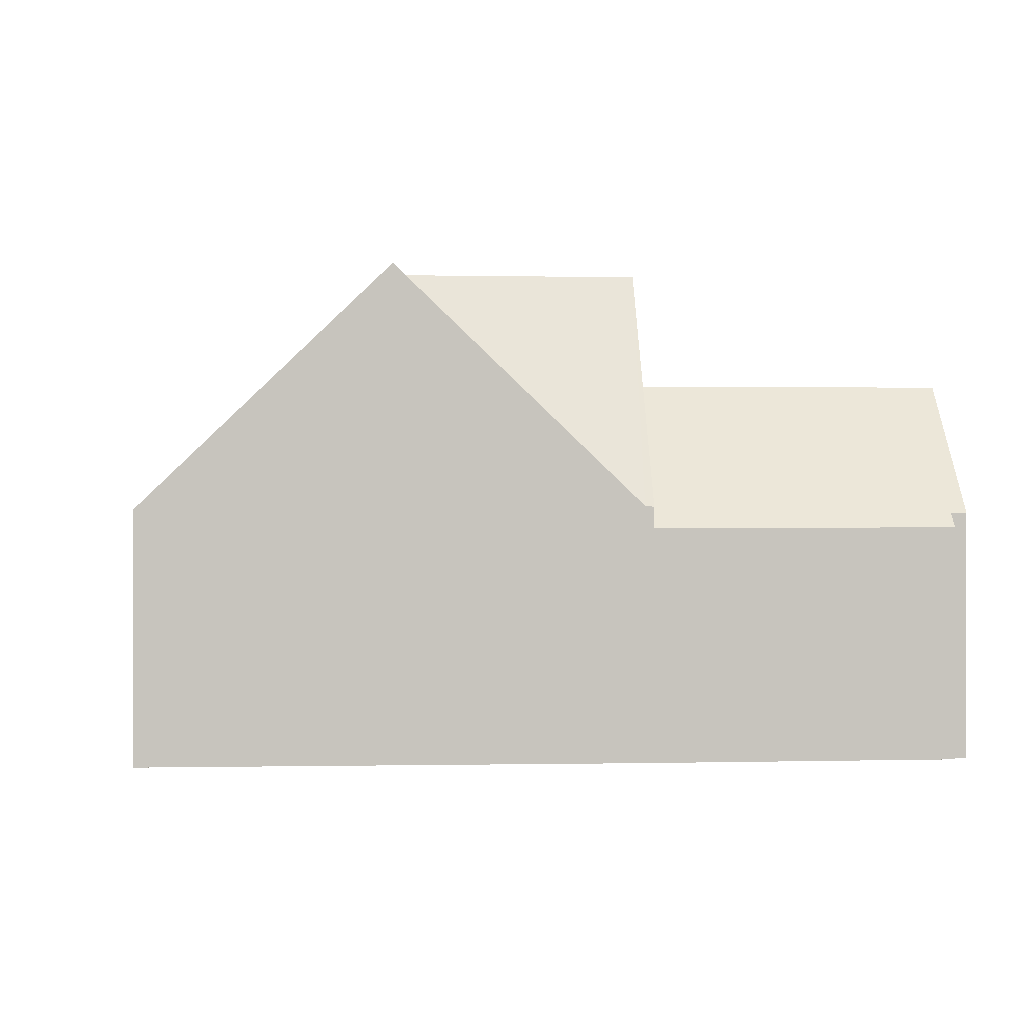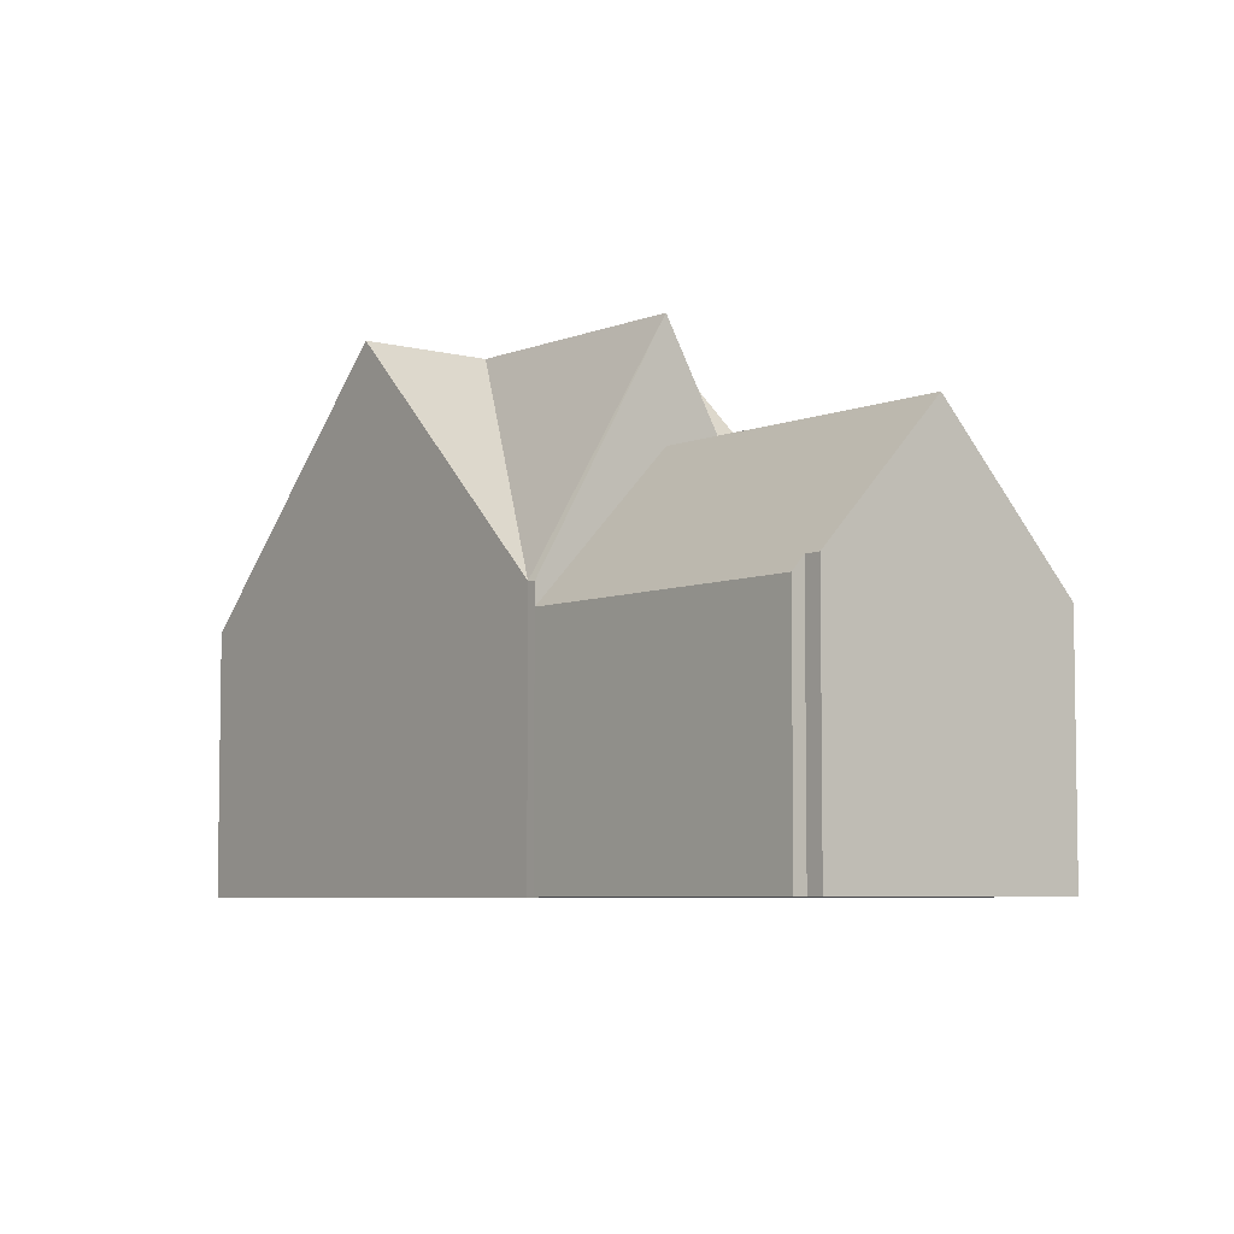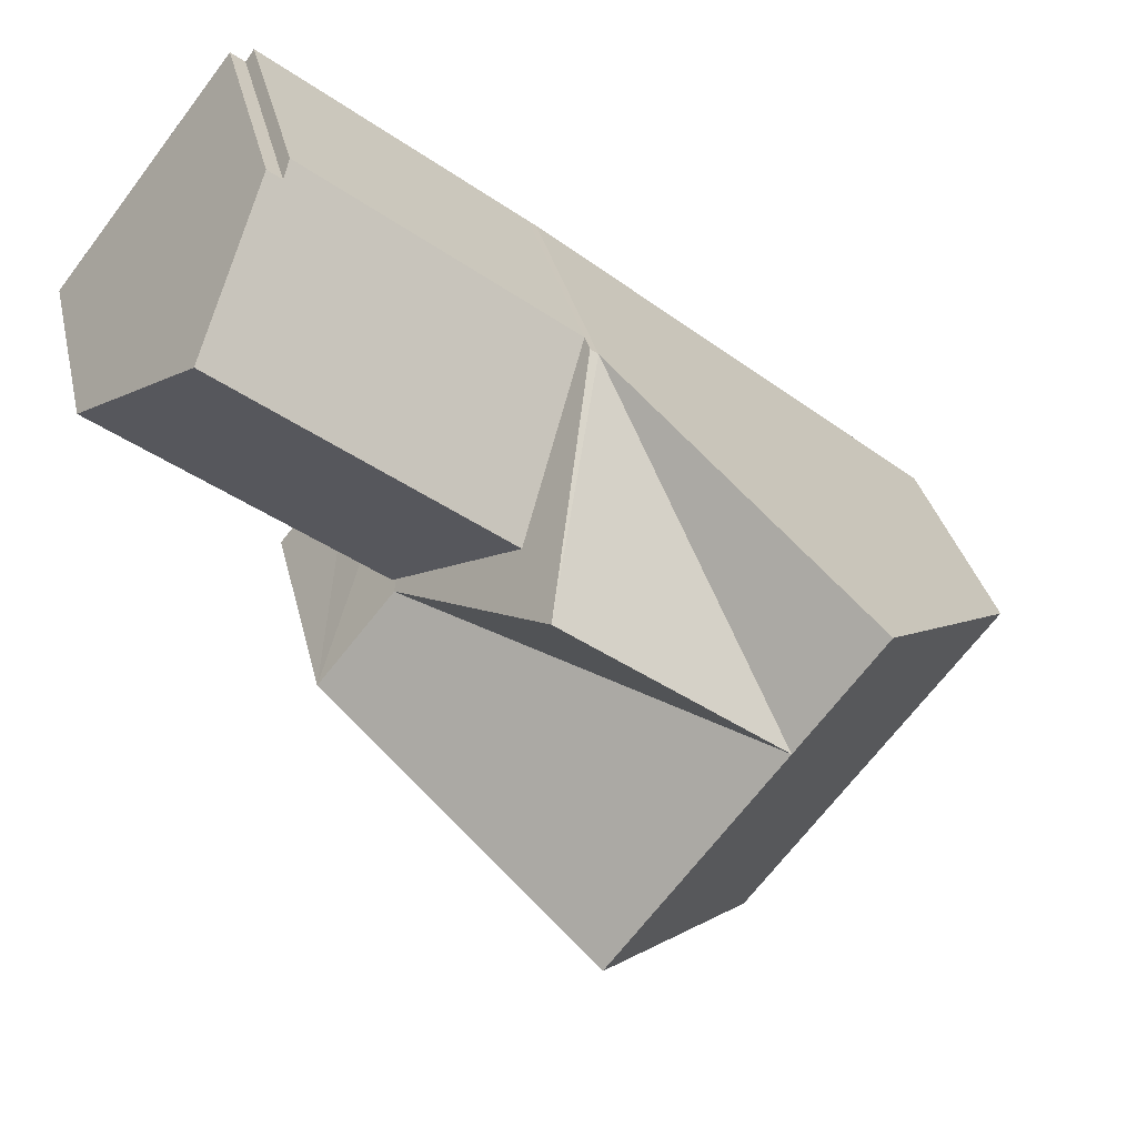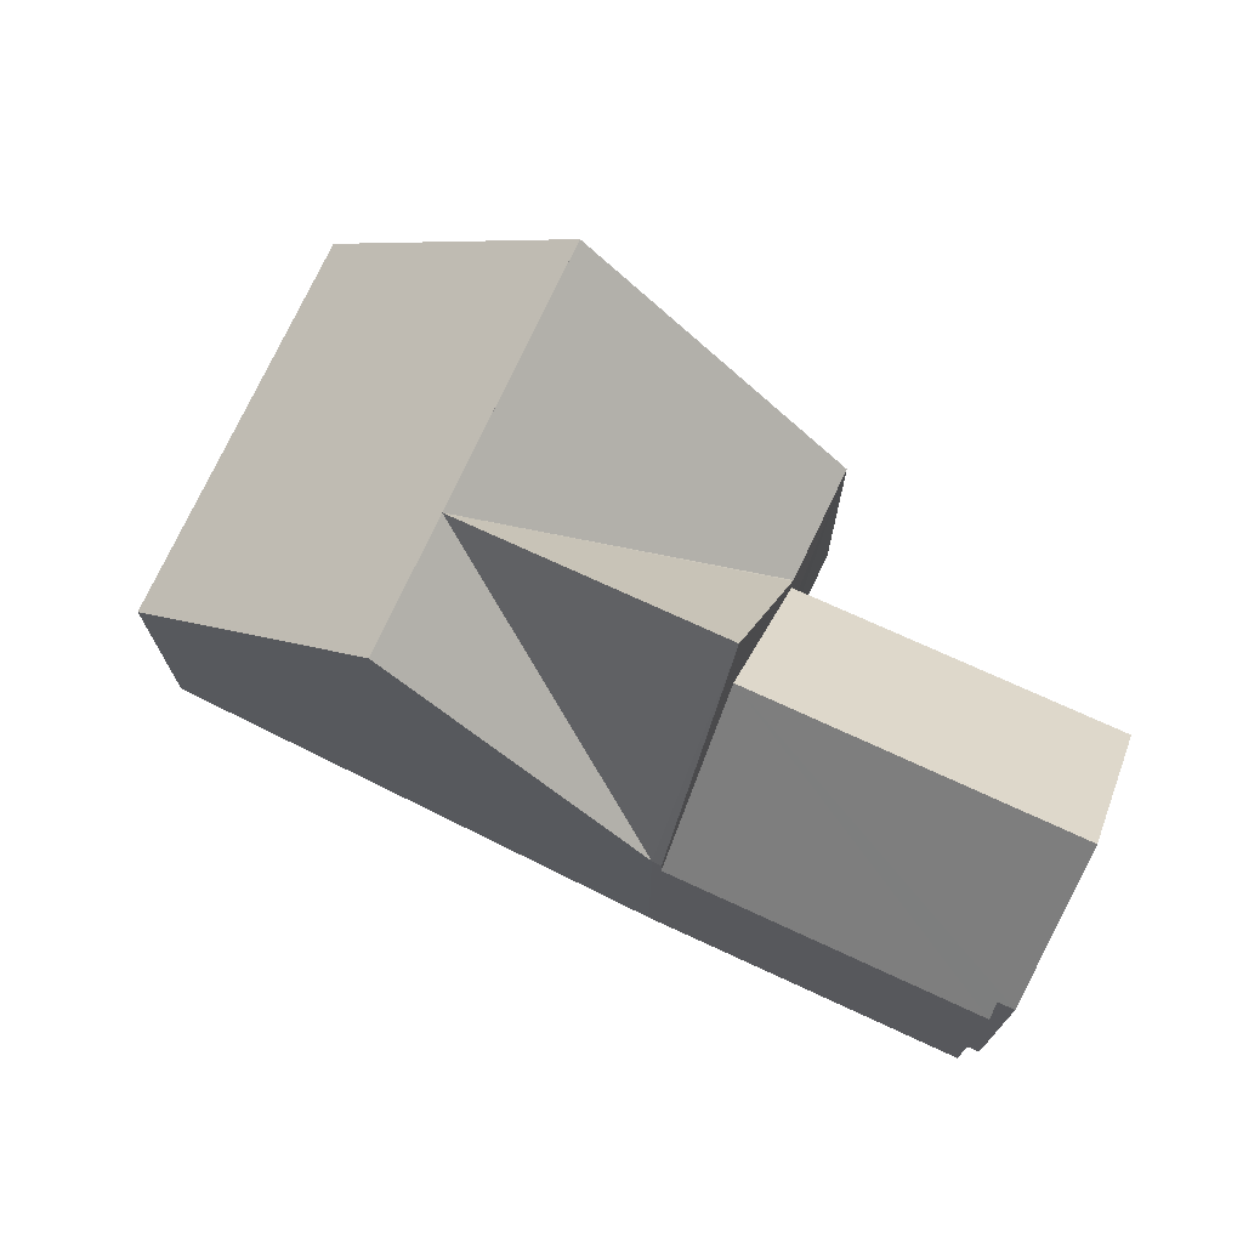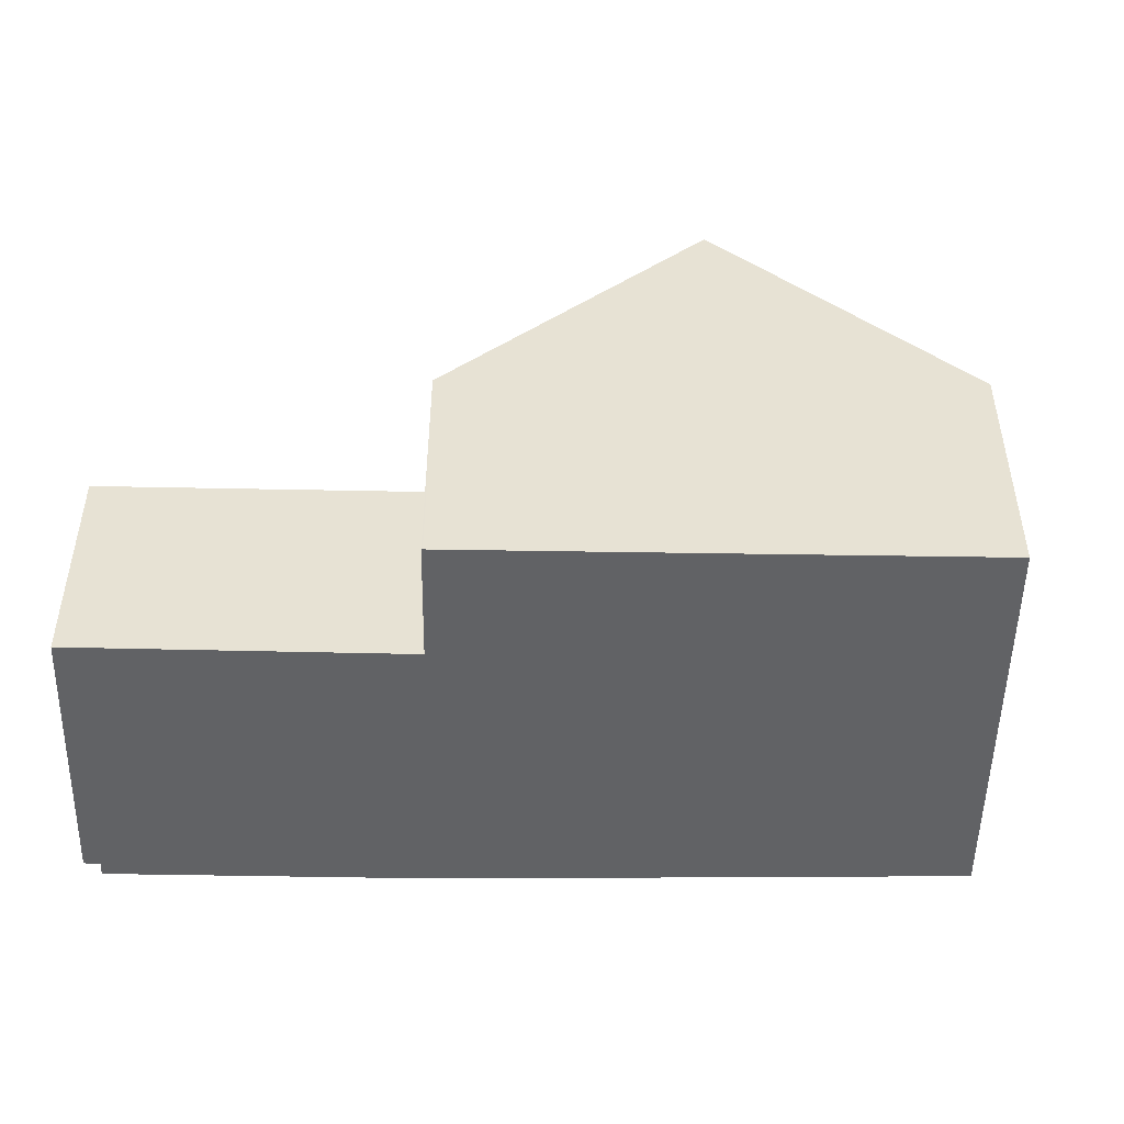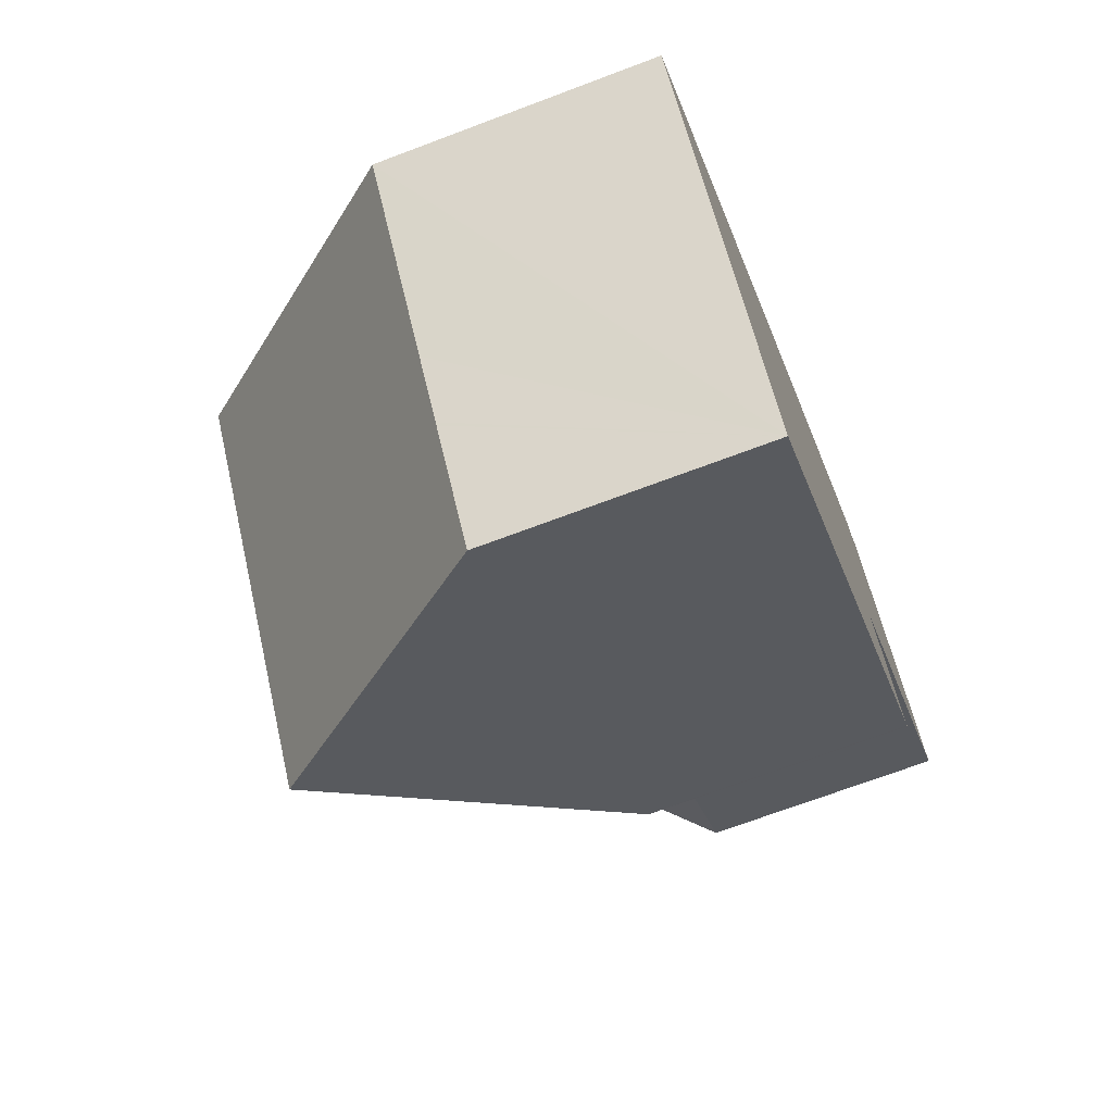
<metadata>
{"format":"obj","ext":"obj","renderer":"f3d","projection":"perspective","resolution":1024,"background":"white","views":[{"elev":0.7,"azim":-43.7,"up":"+Y"},{"elev":-5.9,"azim":13.0,"up":"+Y"},{"elev":32.7,"azim":167.5,"up":"+Z"},{"elev":73.1,"azim":-13.2,"up":"+Y"},{"elev":-50.6,"azim":140.8,"up":"+Y"},{"elev":-69.1,"azim":-69.2,"up":"+Z"}]}
</metadata>
<code>
v  8.69 6.866 3.906
v  11.88 4.486 9.285
v  13.29 6.866 7.501
v  11.65 4.482 9.106
v  11.5 4.223 9.307
v  7.143 4.222 5.901
v  10.26 4.169 1.867
v  14.9 4.14 5.457
v  11.65 -5.576e-16 9.106
v  11.5 -5.699e-16 9.307
v  11.88 -5.685e-16 9.285
v  14.9 -3.341e-16 5.457
v  13.29 -4.593e-16 7.501
v  7.143 -3.613e-16 5.901
v  10.26 -1.143e-16 1.867
v  8.69 -2.392e-16 3.906
v  7.143 4.604 5.901
v  8.69 8.94 3.906
v  7.013 4.618 5.8
v  5.002 8.94 1.024
v  10.26 4.518 1.867
v  10.28 4.466 1.84
v  11.57 4.46 0.187
v  11.59 4.439 0.201
v  7.895 8.941 -2.706
v  6.601 8.941 -1.038
v  2.567 7.743 2.123
v  3.531 8.94 2.921
v  0.368 5.012 0.304
v  0 4.556 2.79e-16
v  2.239 4.558 -2.883
v  2.994 4.557 -3.858
v  4.295 4.555 -5.538
v  2.959 4.557 -3.813
v  7.013 -3.551e-16 5.8
v  3.531 -1.789e-16 2.921
v  2.567 -1.3e-16 2.123
v  0 0 0
v  0.368 -1.861e-17 0.304
v  11.59 -1.231e-17 0.201
v  10.28 -1.127e-16 1.84
v  11.57 -1.145e-17 0.187
v  7.895 1.657e-16 -2.706
v  4.295 3.391e-16 -5.538
v  2.959 2.335e-16 -3.813
v  2.994 2.362e-16 -3.858
v  2.239 1.765e-16 -2.883
g defaultobject
f 1 2 3
f 2 1 4
f 4 1 5
f 5 1 6
f 7 3 8
f 3 7 1
f 5 9 4
f 9 5 10
f 2 8 3
f 8 2 11
f 8 11 12
f 12 11 13
f 4 11 2
f 11 4 9
f 6 10 5
f 10 6 14
f 8 15 7
f 15 8 12
f 7 6 1
f 6 7 15
f 6 15 14
f 14 15 16
f 14 9 10
f 9 14 13
f 13 14 12
f 12 14 16
f 12 16 15
f 13 11 9
f 17 18 19
f 20 18 21
f 20 19 18
f 20 21 22
f 23 22 24
f 22 23 20
f 20 23 25
f 20 25 26
f 20 27 28
f 27 20 29
f 29 20 26
f 29 26 25
f 29 25 30
f 30 25 31
f 31 25 32
f 32 25 33
f 31 32 34
f 20 28 19
f 28 35 19
f 35 28 27
f 35 27 29
f 35 29 36
f 36 29 30
f 36 30 37
f 37 30 38
f 37 38 39
f 35 17 19
f 17 35 14
f 17 21 18
f 21 17 14
f 21 14 16
f 21 16 22
f 22 16 24
f 24 16 15
f 24 15 40
f 40 15 41
f 24 42 23
f 42 24 40
f 42 25 23
f 25 42 33
f 33 42 43
f 33 43 44
f 44 32 33
f 32 44 34
f 34 44 31
f 31 44 30
f 30 44 38
f 38 44 45
f 45 44 46
f 38 45 47
f 47 39 38
f 39 47 37
f 37 47 45
f 37 45 46
f 37 46 44
f 37 44 43
f 37 43 36
f 36 43 35
f 35 43 42
f 35 42 41
f 35 41 15
f 35 15 14
f 14 15 16
f 41 42 40

</code>
